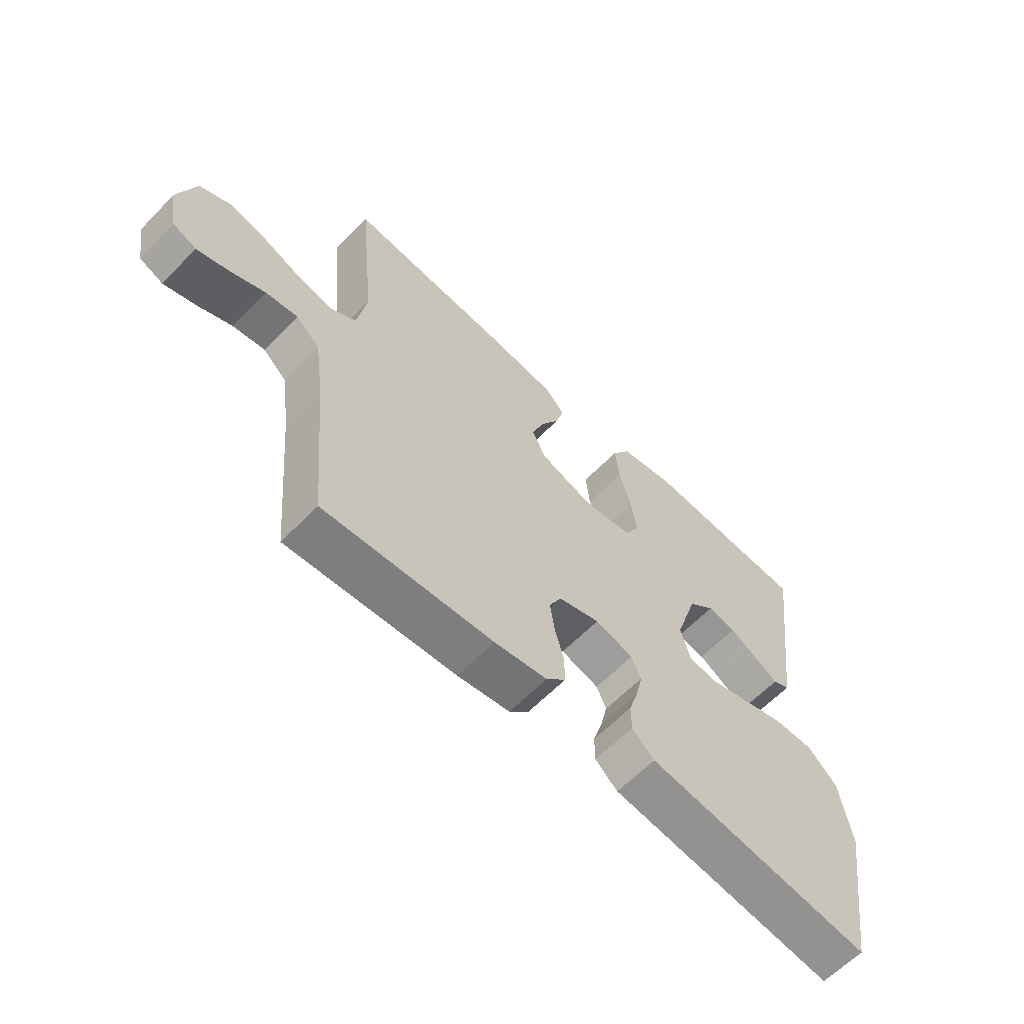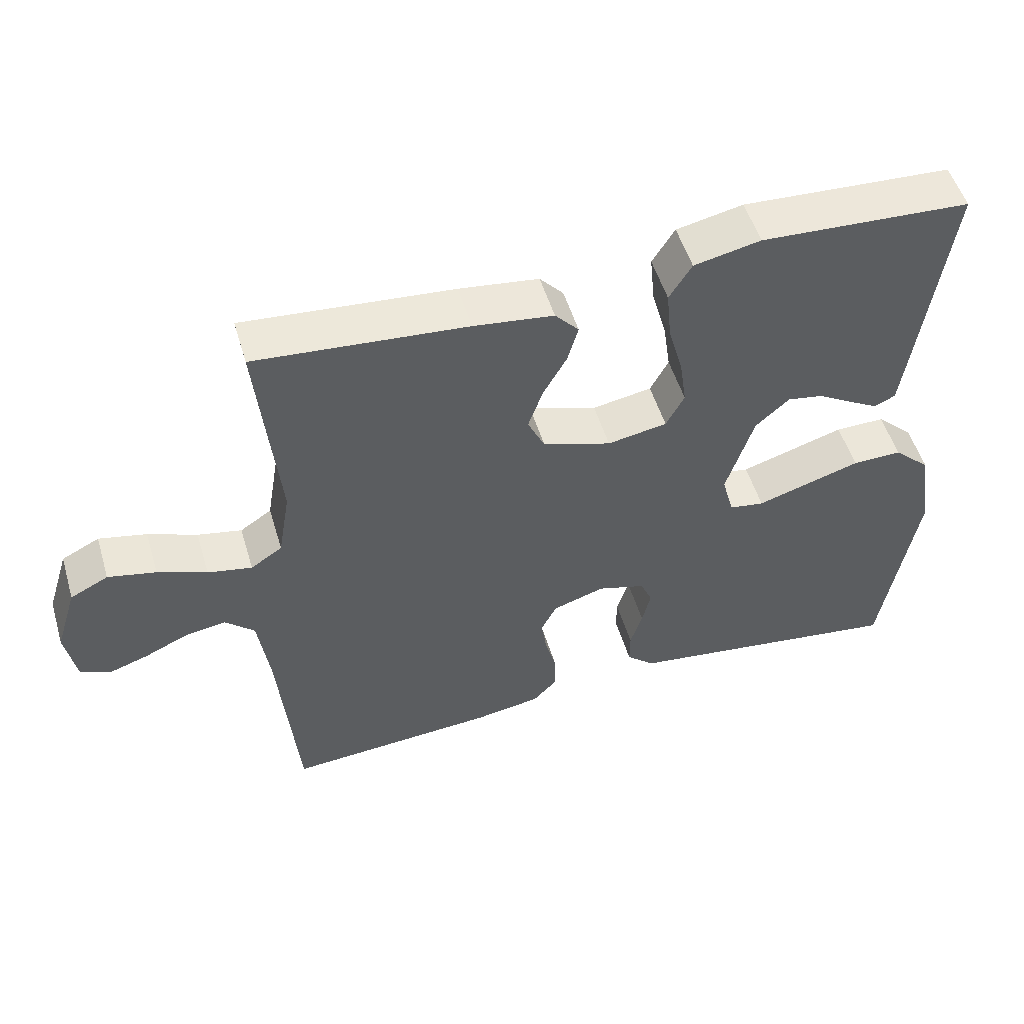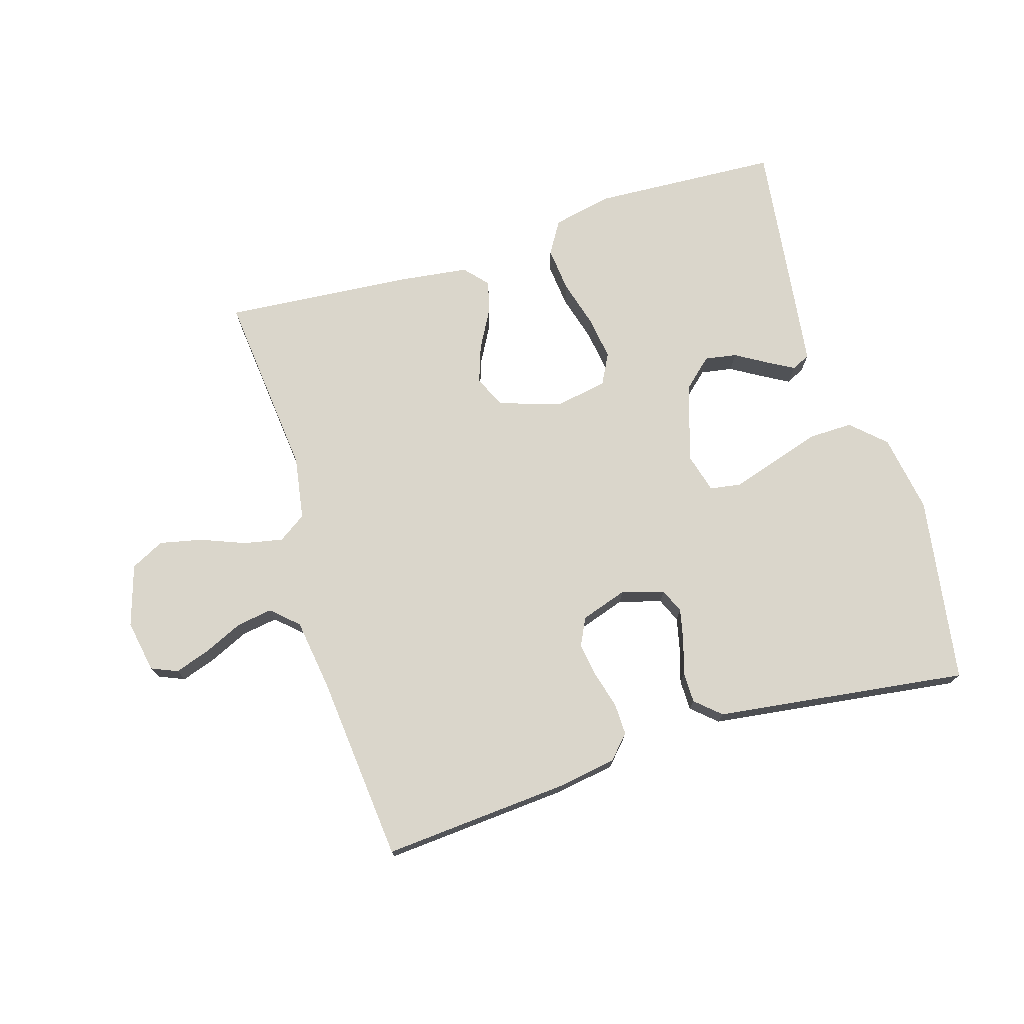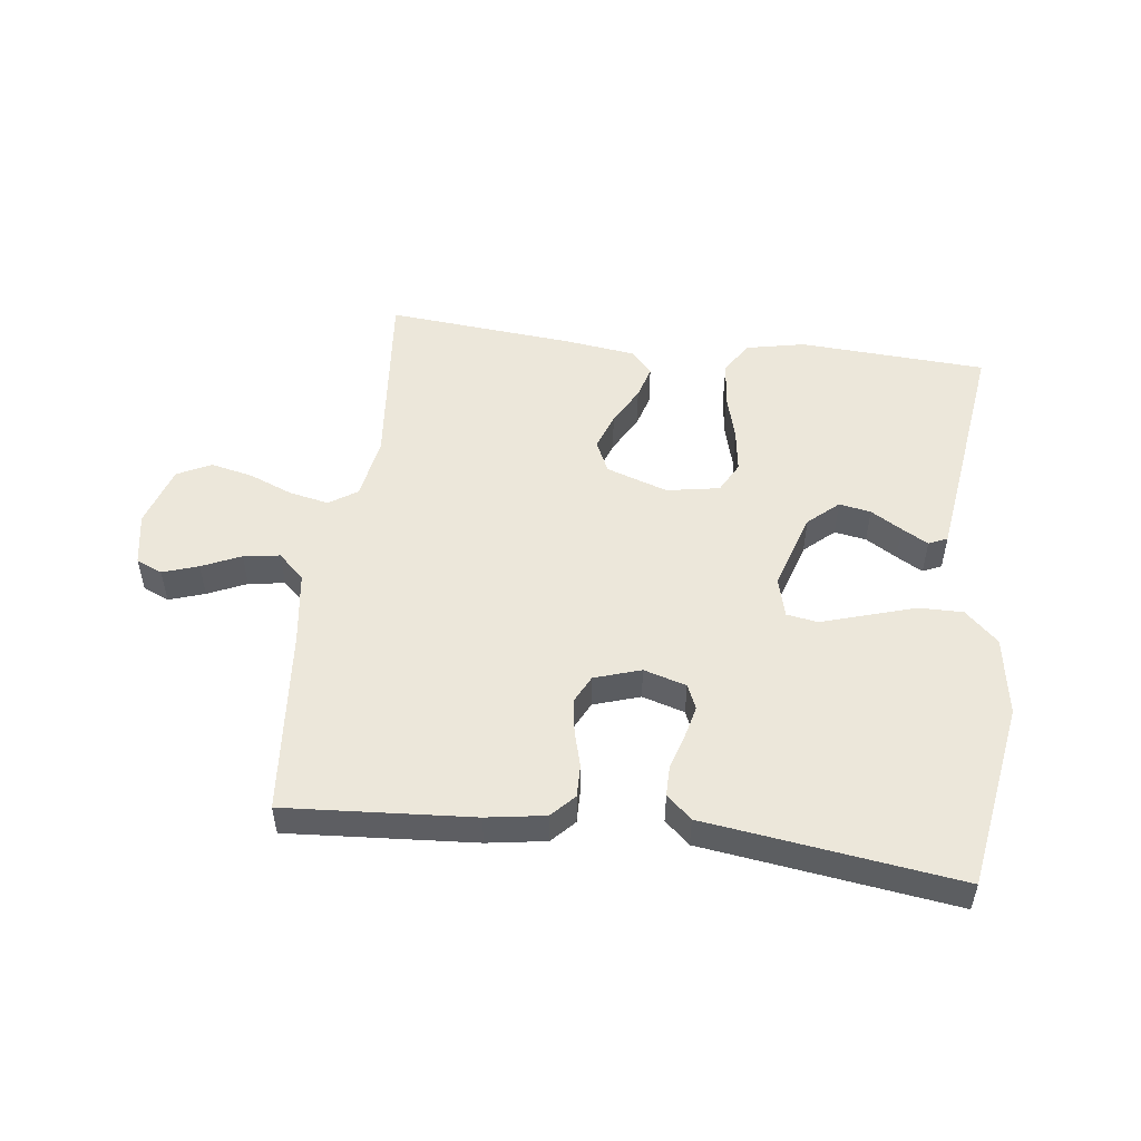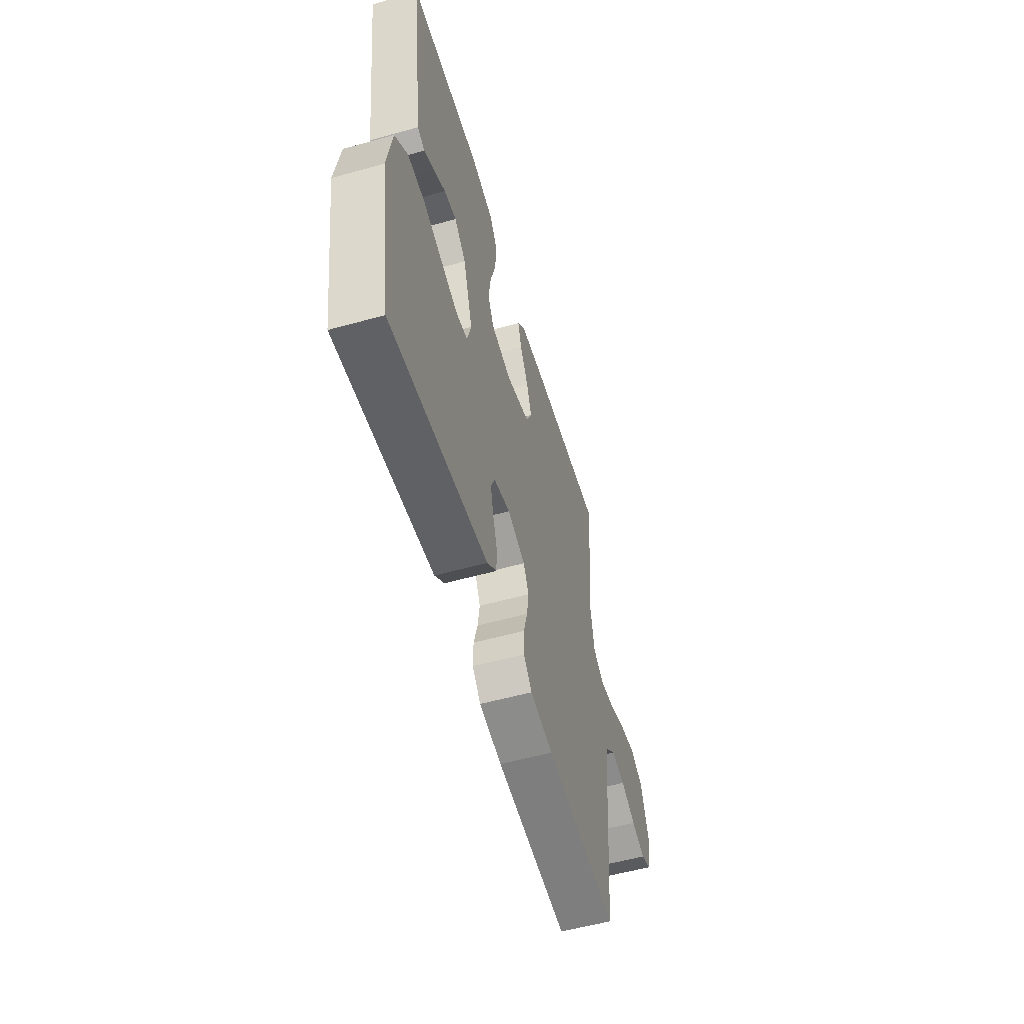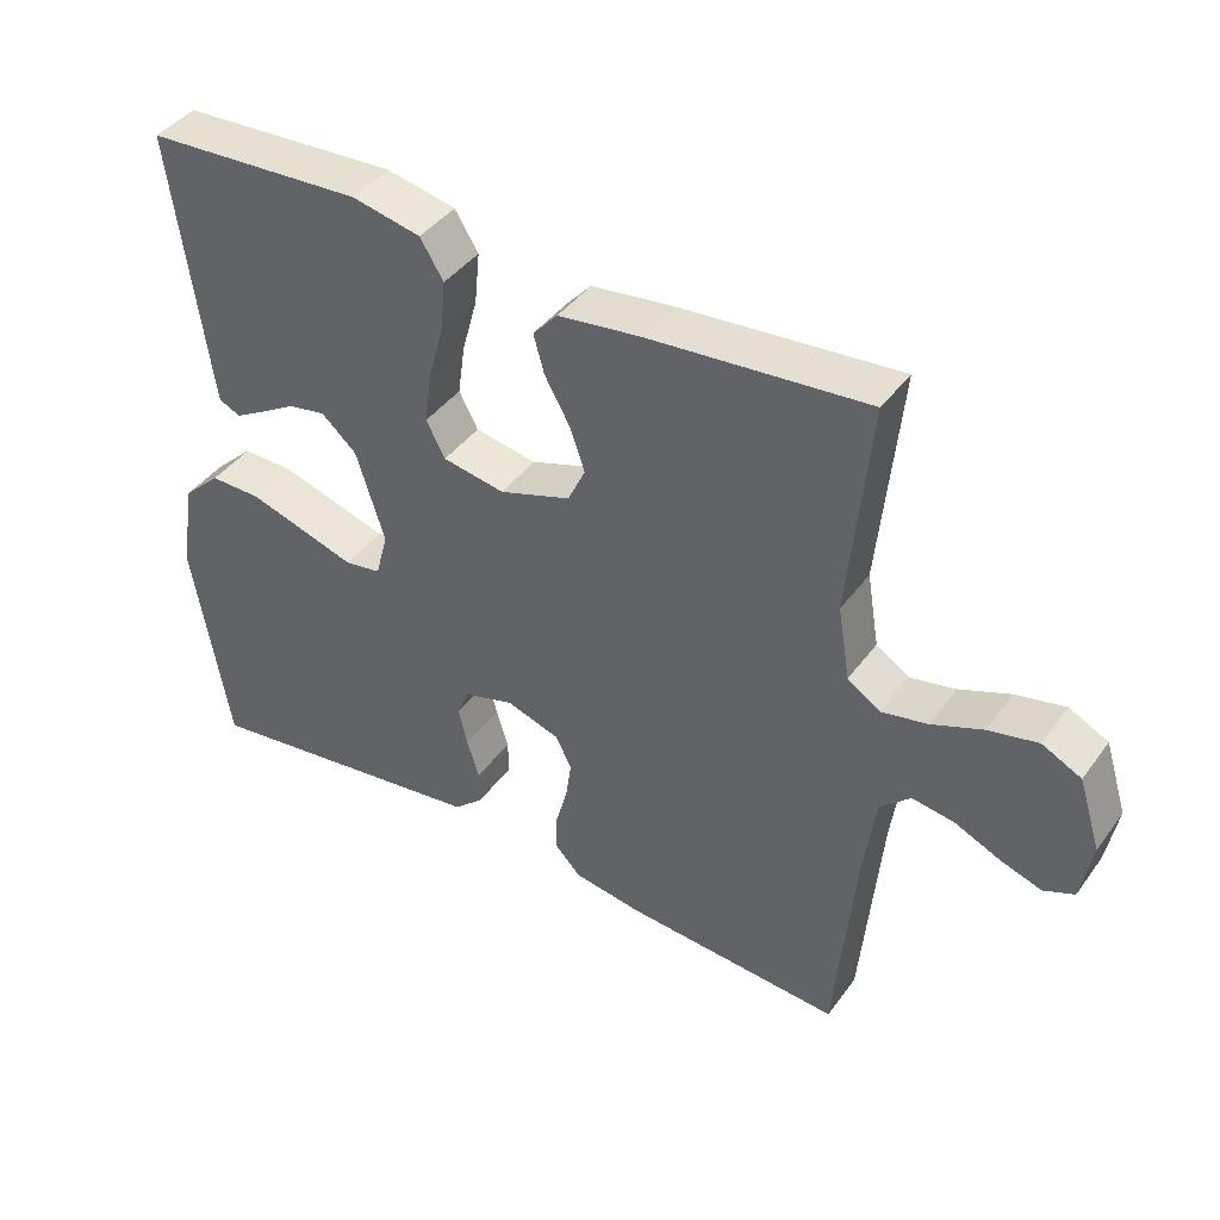
<metadata>
{"format":"obj","ext":"obj","renderer":"f3d","projection":"perspective","resolution":1024,"background":"white","views":[{"elev":-62.0,"azim":136.0,"up":"+Z"},{"elev":52.3,"azim":163.4,"up":"+Z"},{"elev":73.8,"azim":162.8,"up":"+Y"},{"elev":51.6,"azim":-172.8,"up":"+Y"},{"elev":-55.7,"azim":-73.7,"up":"+Z"},{"elev":41.7,"azim":33.0,"up":"+Z"}]}
</metadata>
<code>
v -0.5 0.07 -0.5
v -0.549 0.07 -0.2
v -0.529 0.07 -0.074
v -0.476 0.07 -0.024
v -0.405 0.07 -0.025
v -0.327 0.07 -0.049
v -0.256 0.07 -0.071
v -0.206 0.07 -0.063
v -0.189 0.07 0
v -0.228 0.07 0.125
v -0.276 0.07 0.168
v -0.327 0.07 0.159
v -0.377 0.07 0.129
v -0.419 0.07 0.105
v -0.449 0.07 0.119
v -0.46 0.07 0.2
v -0.5 0.07 0.5
v -0.2 0.07 0.517
v -0.105 0.07 0.497
v -0.073 0.07 0.445
v -0.08 0.07 0.373
v -0.101 0.07 0.297
v -0.111 0.07 0.227
v -0.085 0.07 0.178
v 0 0.07 0.163
v 0.098 0.07 0.196
v 0.122 0.07 0.247
v 0.101 0.07 0.307
v 0.067 0.07 0.368
v 0.052 0.07 0.421
v 0.086 0.07 0.459
v 0.2 0.07 0.474
v 0.5 0.07 0.5
v 0.471 0.07 0.2
v 0.488 0.07 0.099
v 0.533 0.07 0.069
v 0.596 0.07 0.082
v 0.666 0.07 0.11
v 0.734 0.07 0.125
v 0.788 0.07 0.098
v 0.819 0.07 0
v 0.804 0.07 -0.084
v 0.762 0.07 -0.102
v 0.705 0.07 -0.083
v 0.643 0.07 -0.055
v 0.585 0.07 -0.046
v 0.543 0.07 -0.085
v 0.527 0.07 -0.2
v 0.5 0.07 -0.5
v 0.2 0.07 -0.479
v 0.106 0.07 -0.464
v 0.071 0.07 -0.427
v 0.072 0.07 -0.375
v 0.088 0.07 -0.317
v 0.096 0.07 -0.262
v 0.074 0.07 -0.218
v 0 0.07 -0.194
v -0.068 0.07 -0.214
v -0.085 0.07 -0.253
v -0.073 0.07 -0.305
v -0.056 0.07 -0.36
v -0.056 0.07 -0.409
v -0.096 0.07 -0.445
v -0.2 0.07 -0.459
v -0.5 0 -0.5
v -0.549 0 -0.2
v -0.529 0 -0.074
v -0.476 0 -0.024
v -0.405 0 -0.025
v -0.327 0 -0.049
v -0.256 0 -0.071
v -0.206 0 -0.063
v -0.189 0 0
v -0.228 0 0.125
v -0.276 0 0.168
v -0.327 0 0.159
v -0.377 0 0.129
v -0.419 0 0.105
v -0.449 0 0.119
v -0.46 0 0.2
v -0.5 0 0.5
v -0.2 0 0.517
v -0.105 0 0.497
v -0.073 0 0.445
v -0.08 0 0.373
v -0.101 0 0.297
v -0.111 0 0.227
v -0.085 0 0.178
v 0 0 0.163
v 0.098 0 0.196
v 0.122 0 0.247
v 0.101 0 0.307
v 0.067 0 0.368
v 0.052 0 0.421
v 0.086 0 0.459
v 0.2 0 0.474
v 0.5 0 0.5
v 0.471 0 0.2
v 0.488 0 0.099
v 0.533 0 0.069
v 0.596 0 0.082
v 0.666 0 0.11
v 0.734 0 0.125
v 0.788 0 0.098
v 0.819 0 0
v 0.804 0 -0.084
v 0.762 0 -0.102
v 0.705 0 -0.083
v 0.643 0 -0.055
v 0.585 0 -0.046
v 0.543 0 -0.085
v 0.527 0 -0.2
v 0.5 0 -0.5
v 0.2 0 -0.479
v 0.106 0 -0.464
v 0.071 0 -0.427
v 0.072 0 -0.375
v 0.088 0 -0.317
v 0.096 0 -0.262
v 0.074 0 -0.218
v 0 0 -0.194
v -0.068 0 -0.214
v -0.085 0 -0.253
v -0.073 0 -0.305
v -0.056 0 -0.36
v -0.056 0 -0.409
v -0.096 0 -0.445
v -0.2 0 -0.459
f 61 62 63 64
f 60 61 64 1
f 59 60 1 2
f 58 59 2 3
f 57 58 3 4
f 56 57 4 5
f 51 52 53 54
f 51 54 55
f 48 49 50 51
f 47 48 51 55
f 46 47 55 56
f 42 43 44 45
f 40 41 42 45
f 40 45 46
f 37 38 39 40
f 36 37 40 46
f 35 36 46 56
f 31 32 33 34
f 28 29 30 31
f 27 28 31 34
f 26 27 34 35
f 19 20 21 22
f 19 22 23
f 18 19 23
f 17 18 23
f 16 17 23 24
f 12 13 14 15
f 12 15 16
f 11 12 16
f 56 5 6 7
f 56 7 8
f 25 26 35 56
f 25 56 8 9
f 11 16 24 25
f 10 11 25
f 9 10 25
f 128 127 126 125
f 65 128 125 124
f 66 65 124 123
f 67 66 123 122
f 68 67 122 121
f 69 68 121 120
f 118 117 116 115
f 119 118 115
f 115 114 113 112
f 119 115 112 111
f 120 119 111 110
f 109 108 107 106
f 109 106 105 104
f 110 109 104
f 104 103 102 101
f 110 104 101 100
f 120 110 100 99
f 98 97 96 95
f 95 94 93 92
f 98 95 92 91
f 99 98 91 90
f 86 85 84 83
f 87 86 83
f 87 83 82
f 87 82 81
f 88 87 81 80
f 79 78 77 76
f 80 79 76
f 80 76 75
f 71 70 69 120
f 72 71 120
f 120 99 90 89
f 73 72 120 89
f 89 88 80 75
f 89 75 74
f 89 74 73
f 1 65 66 2
f 2 66 67 3
f 3 67 68 4
f 4 68 69 5
f 5 69 70 6
f 6 70 71 7
f 7 71 72 8
f 8 72 73 9
f 9 73 74 10
f 10 74 75 11
f 11 75 76 12
f 12 76 77 13
f 13 77 78 14
f 14 78 79 15
f 15 79 80 16
f 16 80 81 17
f 17 81 82 18
f 18 82 83 19
f 19 83 84 20
f 20 84 85 21
f 21 85 86 22
f 22 86 87 23
f 23 87 88 24
f 24 88 89 25
f 25 89 90 26
f 26 90 91 27
f 27 91 92 28
f 28 92 93 29
f 29 93 94 30
f 30 94 95 31
f 31 95 96 32
f 32 96 97 33
f 33 97 98 34
f 34 98 99 35
f 35 99 100 36
f 36 100 101 37
f 37 101 102 38
f 38 102 103 39
f 39 103 104 40
f 40 104 105 41
f 41 105 106 42
f 42 106 107 43
f 43 107 108 44
f 44 108 109 45
f 45 109 110 46
f 46 110 111 47
f 47 111 112 48
f 48 112 113 49
f 49 113 114 50
f 50 114 115 51
f 51 115 116 52
f 52 116 117 53
f 53 117 118 54
f 54 118 119 55
f 55 119 120 56
f 56 120 121 57
f 57 121 122 58
f 58 122 123 59
f 59 123 124 60
f 60 124 125 61
f 61 125 126 62
f 62 126 127 63
f 63 127 128 64
f 64 128 65 1

</code>
